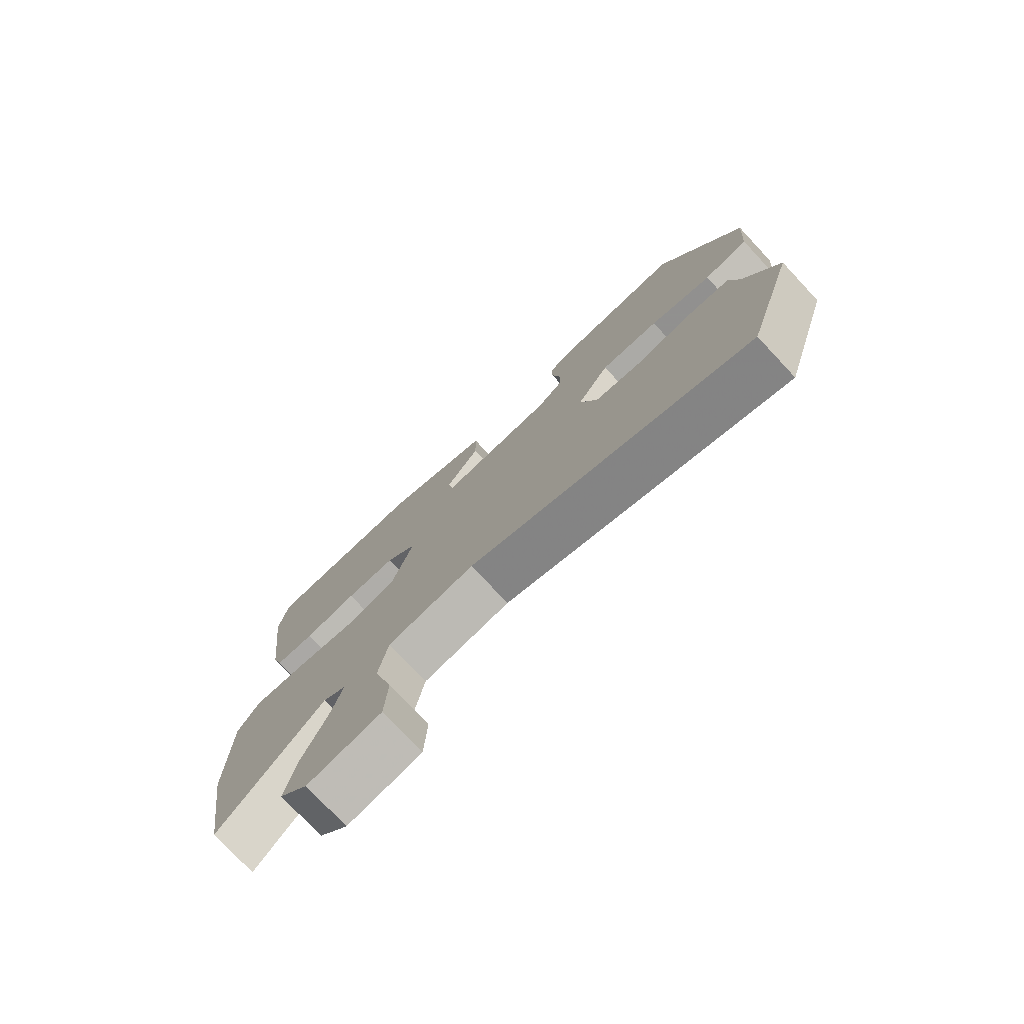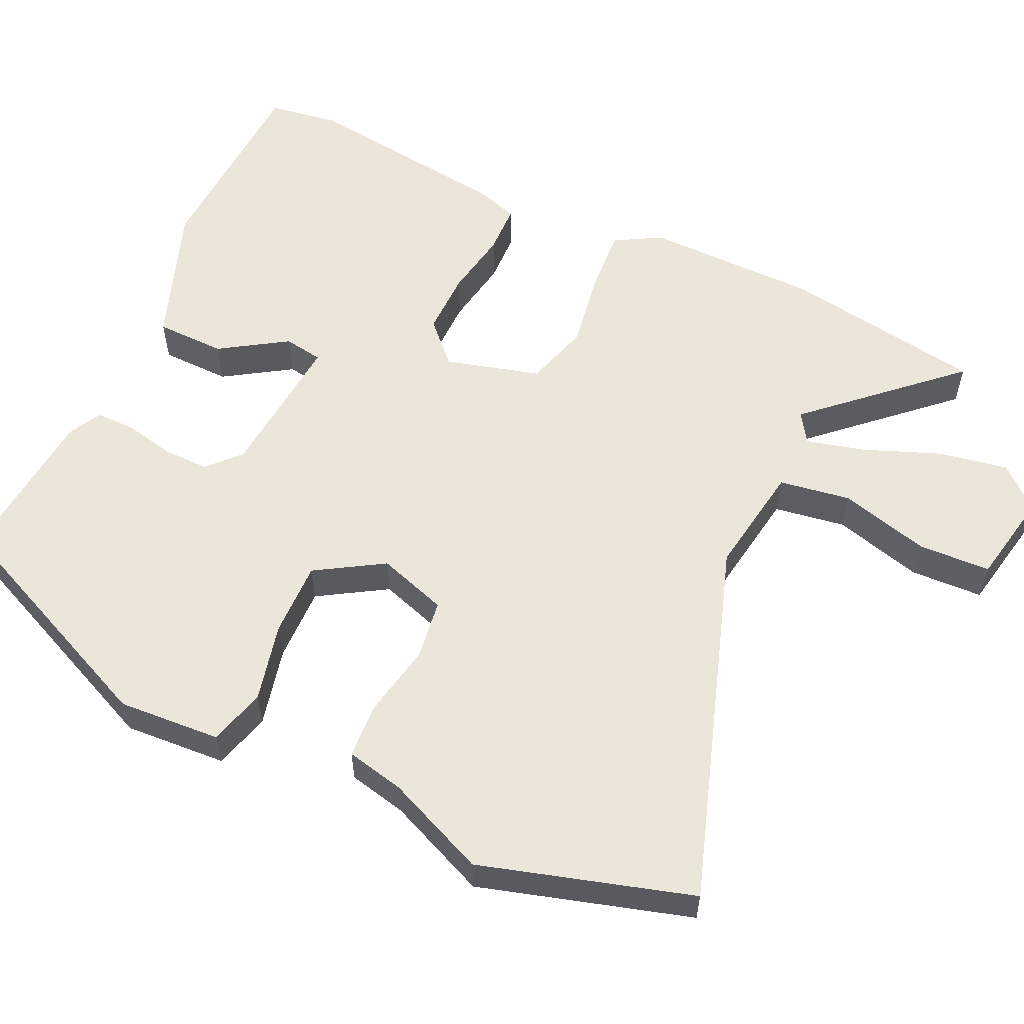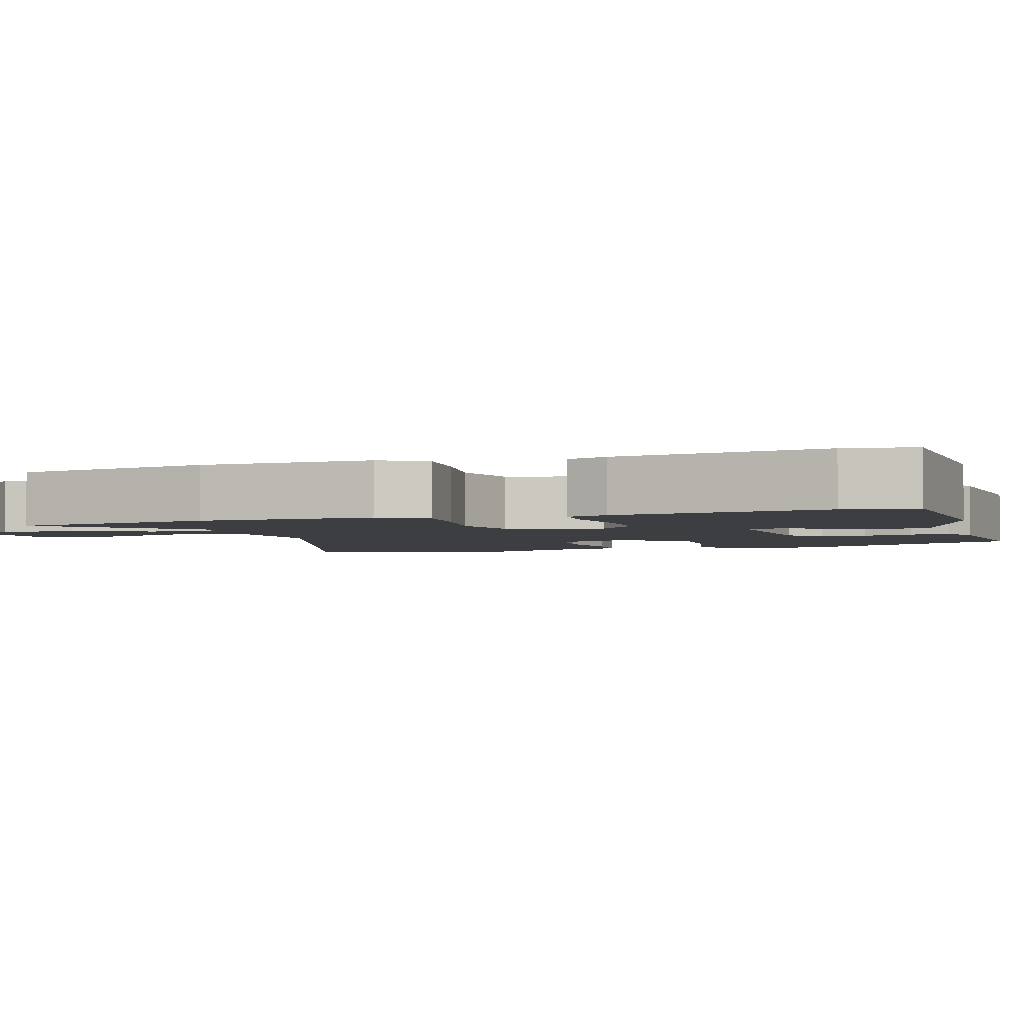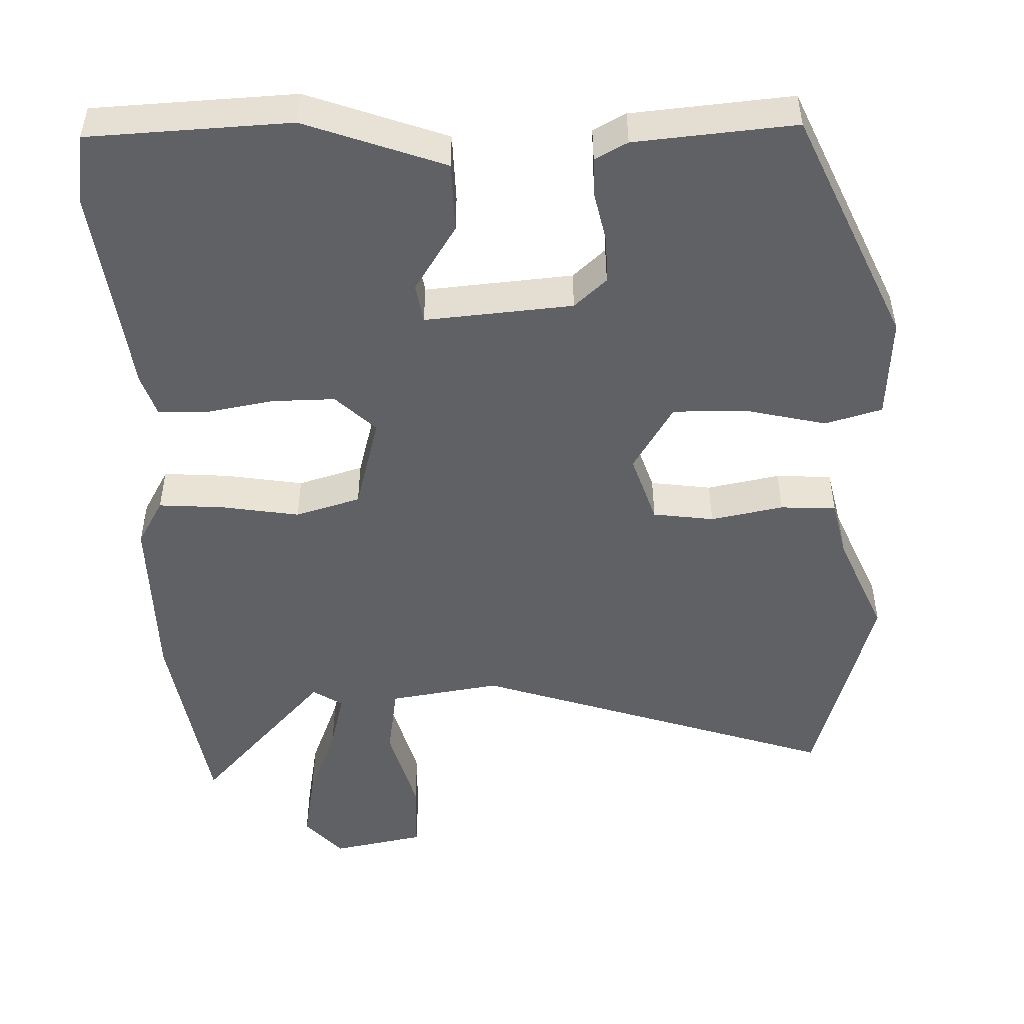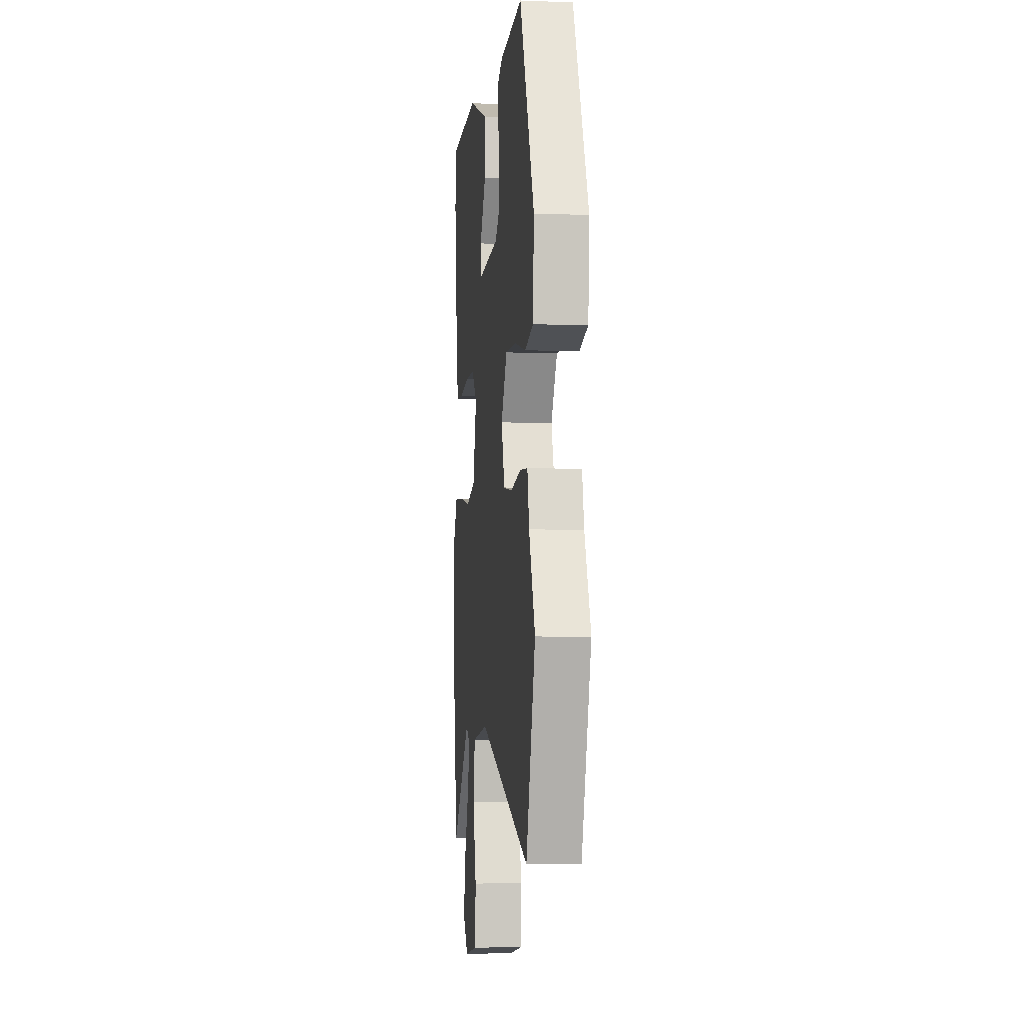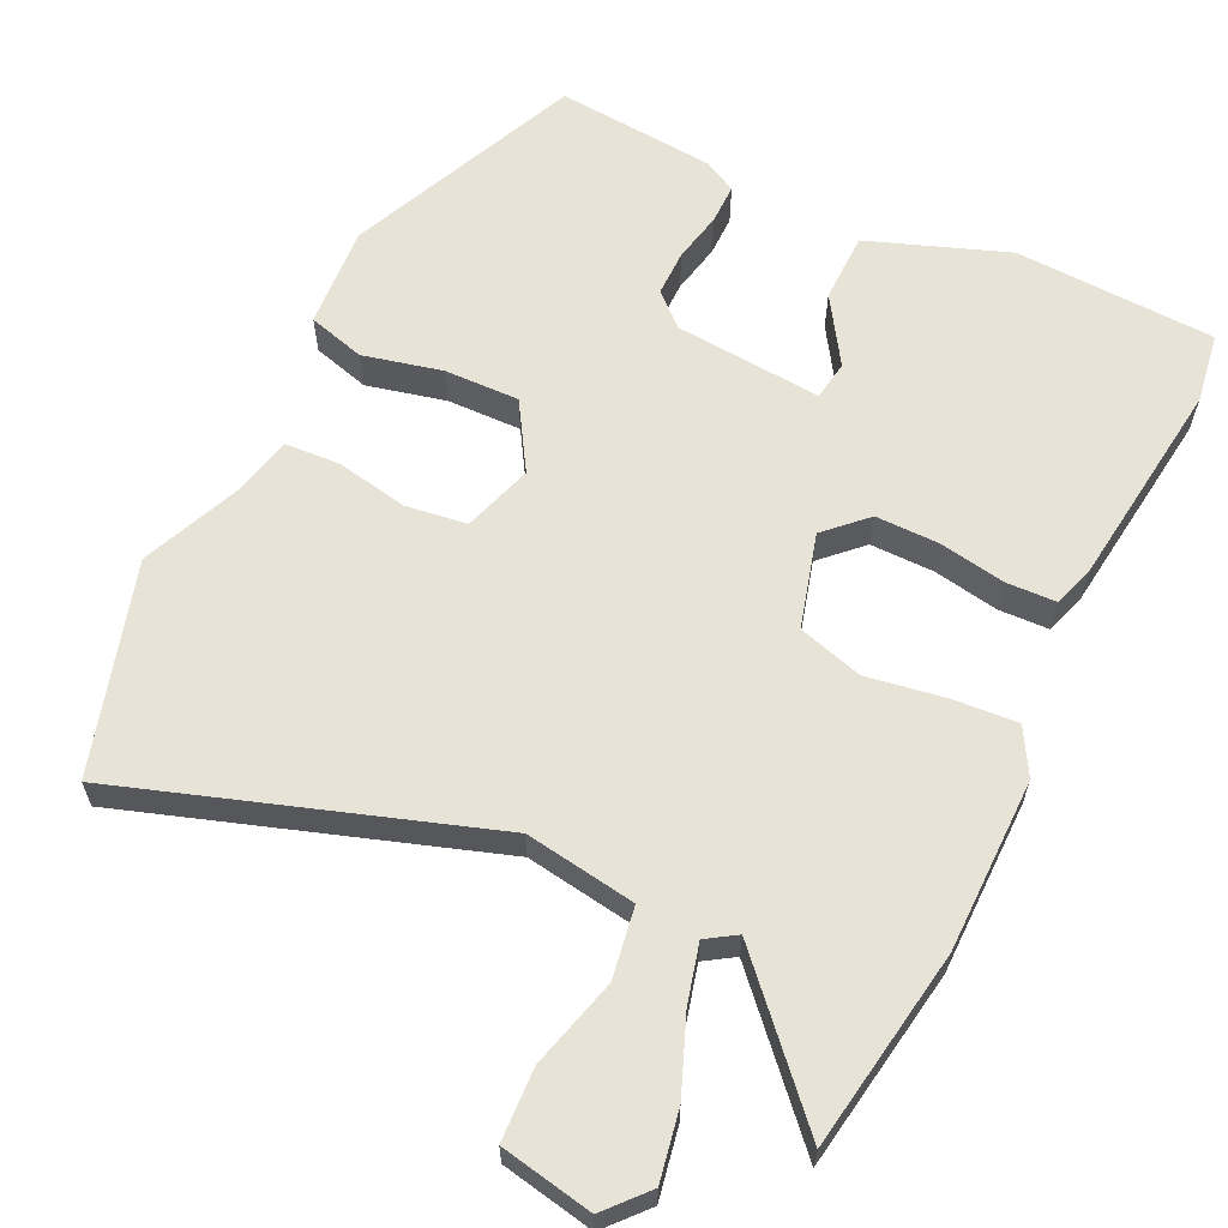
<metadata>
{"format":"obj","ext":"obj","renderer":"f3d","projection":"perspective","resolution":1024,"background":"white","views":[{"elev":-77.2,"azim":43.1,"up":"+Z"},{"elev":57.1,"azim":115.5,"up":"+Y"},{"elev":-3.2,"azim":-71.5,"up":"+Y"},{"elev":-49.6,"azim":2.3,"up":"+Y"},{"elev":-4.7,"azim":83.2,"up":"+Z"},{"elev":62.3,"azim":-154.0,"up":"+Y"}]}
</metadata>
<code>
v -0.513 0.07 0.419
v -0.498 0.07 0.514
v -0.226 0.07 0.524
v -0.039 0.07 0.454
v -0.038 0.07 0.36
v -0.096 0.07 0.271
v -0.088 0.07 0.218
v 0.111 0.07 0.233
v 0.155 0.07 0.272
v 0.155 0.07 0.334
v 0.141 0.07 0.402
v 0.141 0.07 0.456
v 0.185 0.07 0.479
v 0.401 0.07 0.496
v 0.538 0.07 0.181
v 0.528 0.07 0.043
v 0.451 0.07 0.022
v 0.344 0.07 0.048
v 0.243 0.07 0.051
v 0.187 0.07 -0.039
v 0.217 0.07 -0.133
v 0.299 0.07 -0.145
v 0.397 0.07 -0.127
v 0.472 0.07 -0.132
v 0.489 0.07 -0.211
v 0.546 0.07 -0.347
v 0.46 0.07 -0.63
v -0.027 0.07 -0.464
v -0.177 0.07 -0.486
v -0.193 0.07 -0.582
v -0.161 0.07 -0.704
v -0.166 0.07 -0.801
v -0.291 0.07 -0.824
v -0.34 0.07 -0.768
v -0.322 0.07 -0.674
v -0.281 0.07 -0.572
v -0.26 0.07 -0.493
v -0.3 0.07 -0.467
v -0.476 0.07 -0.655
v -0.518 0.07 -0.384
v -0.518 0.07 -0.15
v -0.482 0.07 -0.088
v -0.394 0.07 -0.095
v -0.289 0.07 -0.113
v -0.201 0.07 -0.088
v -0.165 0.07 0.039
v -0.218 0.07 0.091
v -0.304 0.07 0.091
v -0.394 0.07 0.076
v -0.461 0.07 0.079
v -0.479 0.07 0.135
v -0.513 0 0.419
v -0.498 0 0.514
v -0.226 0 0.524
v -0.039 0 0.454
v -0.038 0 0.36
v -0.096 0 0.271
v -0.088 0 0.218
v 0.111 0 0.233
v 0.155 0 0.272
v 0.155 0 0.334
v 0.141 0 0.402
v 0.141 0 0.456
v 0.185 0 0.479
v 0.401 0 0.496
v 0.538 0 0.181
v 0.528 0 0.043
v 0.451 0 0.022
v 0.344 0 0.048
v 0.243 0 0.051
v 0.187 0 -0.039
v 0.217 0 -0.133
v 0.299 0 -0.145
v 0.397 0 -0.127
v 0.472 0 -0.132
v 0.489 0 -0.211
v 0.546 0 -0.347
v 0.46 0 -0.63
v -0.027 0 -0.464
v -0.177 0 -0.486
v -0.193 0 -0.582
v -0.161 0 -0.704
v -0.166 0 -0.801
v -0.291 0 -0.824
v -0.34 0 -0.768
v -0.322 0 -0.674
v -0.281 0 -0.572
v -0.26 0 -0.493
v -0.3 0 -0.467
v -0.476 0 -0.655
v -0.518 0 -0.384
v -0.518 0 -0.15
v -0.482 0 -0.088
v -0.394 0 -0.095
v -0.289 0 -0.113
v -0.201 0 -0.088
v -0.165 0 0.039
v -0.218 0 0.091
v -0.304 0 0.091
v -0.394 0 0.076
v -0.461 0 0.079
v -0.479 0 0.135
f 4 5 6
f 3 4 6
f 2 3 6
f 1 2 6
f 51 1 6
f 50 51 6
f 49 50 6
f 48 49 6
f 47 48 6 7
f 46 47 7 8
f 45 46 8
f 42 43 44
f 41 42 44
f 40 41 44
f 39 40 44
f 38 39 44
f 37 38 44 45
f 34 35 36
f 33 34 36
f 32 33 36
f 31 32 36
f 30 31 36
f 29 30 36 37
f 45 8 9
f 37 45 9
f 29 37 9
f 28 29 9
f 25 26 27 28
f 24 25 28
f 23 24 28
f 22 23 28
f 16 17 18
f 15 16 18
f 14 15 18
f 13 14 18
f 12 13 18
f 11 12 18
f 10 11 18
f 9 10 18 19
f 21 22 28
f 20 21 28
f 20 28 9
f 9 19 20
f 57 56 55
f 57 55 54
f 57 54 53
f 57 53 52
f 57 52 102
f 57 102 101
f 57 101 100
f 57 100 99
f 58 57 99 98
f 59 58 98 97
f 59 97 96
f 95 94 93
f 95 93 92
f 95 92 91
f 95 91 90
f 95 90 89
f 96 95 89 88
f 87 86 85
f 87 85 84
f 87 84 83
f 87 83 82
f 87 82 81
f 88 87 81 80
f 60 59 96
f 60 96 88
f 60 88 80
f 60 80 79
f 79 78 77 76
f 79 76 75
f 79 75 74
f 79 74 73
f 69 68 67
f 69 67 66
f 69 66 65
f 69 65 64
f 69 64 63
f 69 63 62
f 69 62 61
f 70 69 61 60
f 79 73 72
f 79 72 71
f 60 79 71
f 71 70 60
f 1 52 53 2
f 2 53 54 3
f 3 54 55 4
f 4 55 56 5
f 5 56 57 6
f 6 57 58 7
f 7 58 59 8
f 8 59 60 9
f 9 60 61 10
f 10 61 62 11
f 11 62 63 12
f 12 63 64 13
f 13 64 65 14
f 14 65 66 15
f 15 66 67 16
f 16 67 68 17
f 17 68 69 18
f 18 69 70 19
f 19 70 71 20
f 20 71 72 21
f 21 72 73 22
f 22 73 74 23
f 23 74 75 24
f 24 75 76 25
f 25 76 77 26
f 26 77 78 27
f 27 78 79 28
f 28 79 80 29
f 29 80 81 30
f 30 81 82 31
f 31 82 83 32
f 32 83 84 33
f 33 84 85 34
f 34 85 86 35
f 35 86 87 36
f 36 87 88 37
f 37 88 89 38
f 38 89 90 39
f 39 90 91 40
f 40 91 92 41
f 41 92 93 42
f 42 93 94 43
f 43 94 95 44
f 44 95 96 45
f 45 96 97 46
f 46 97 98 47
f 47 98 99 48
f 48 99 100 49
f 49 100 101 50
f 50 101 102 51
f 51 102 52 1

</code>
